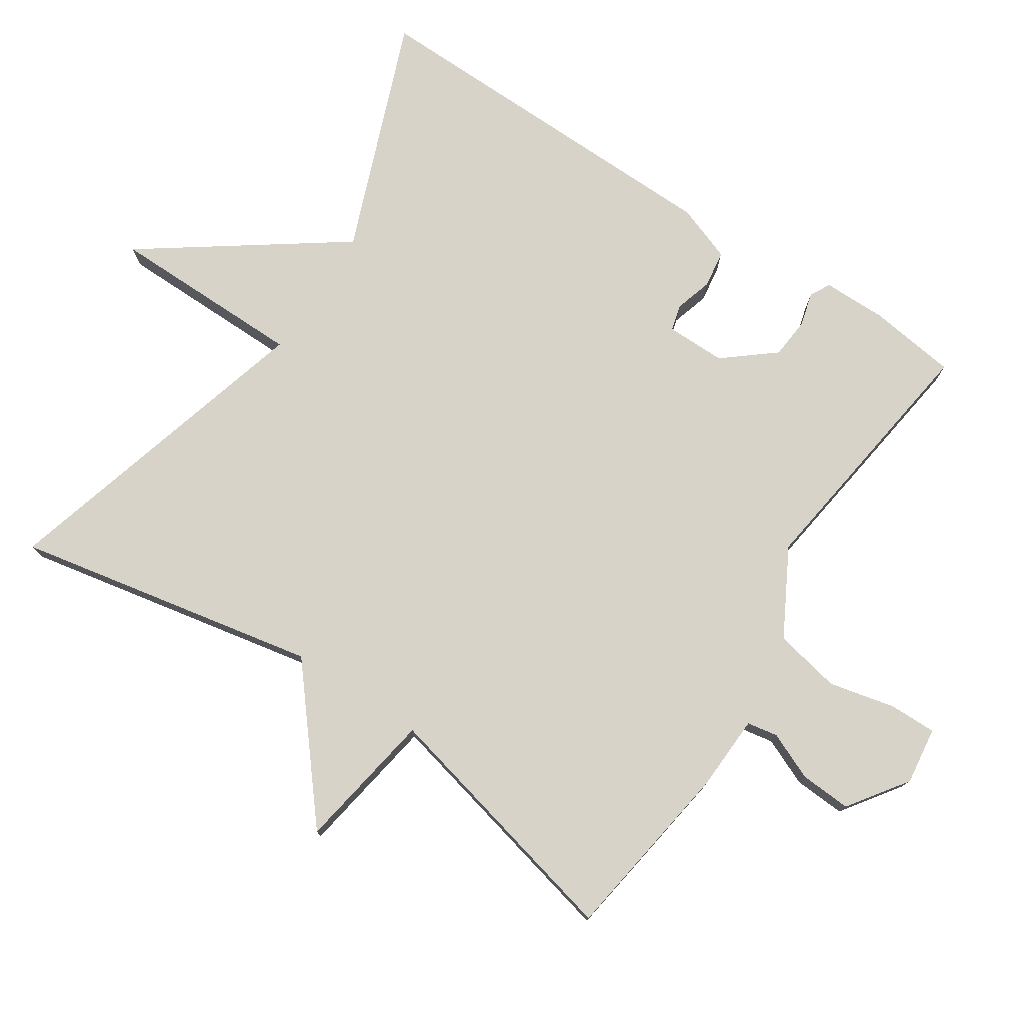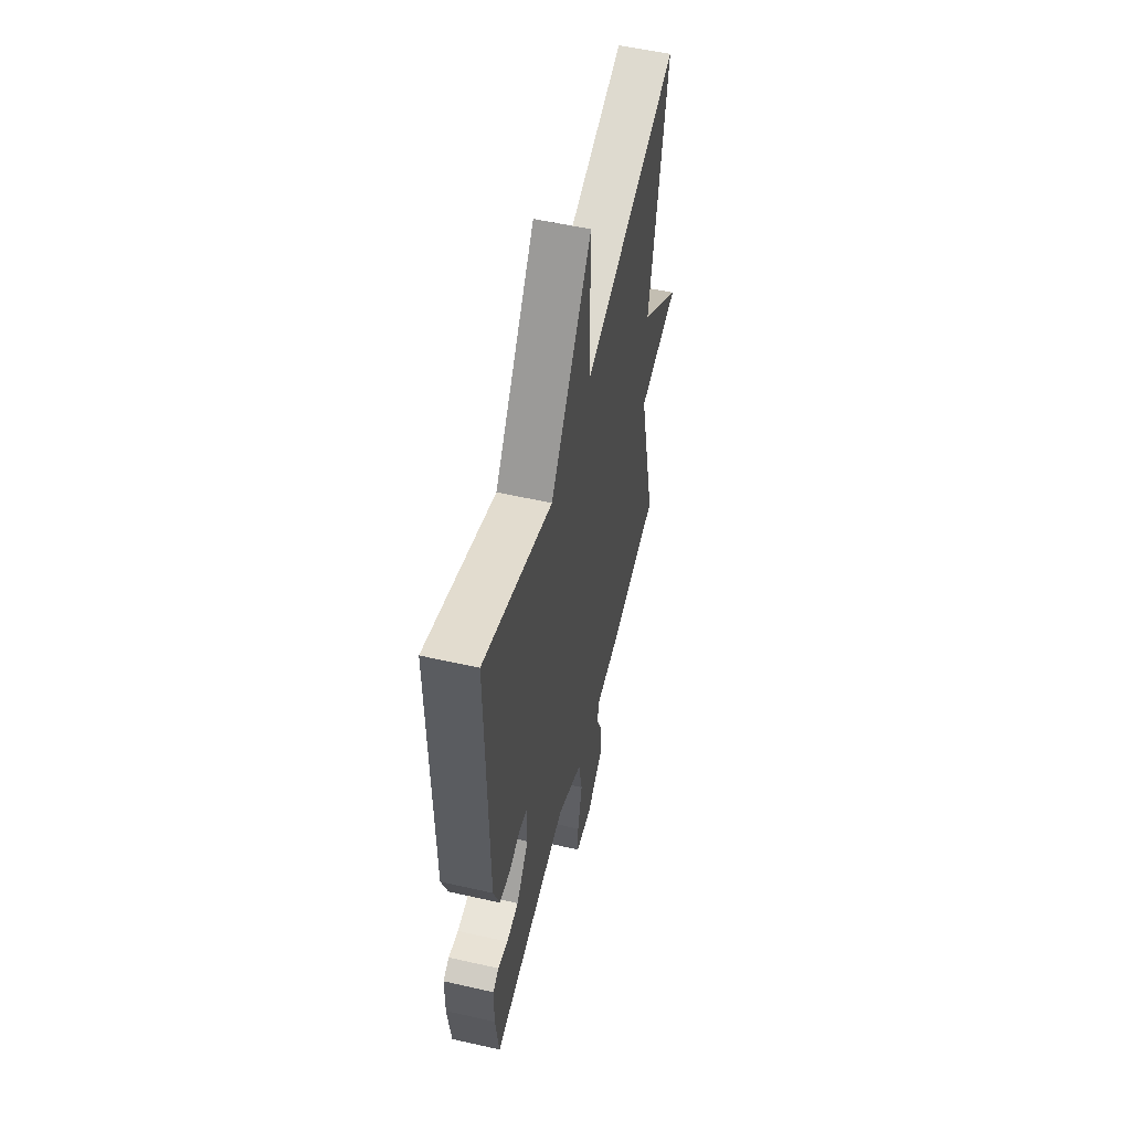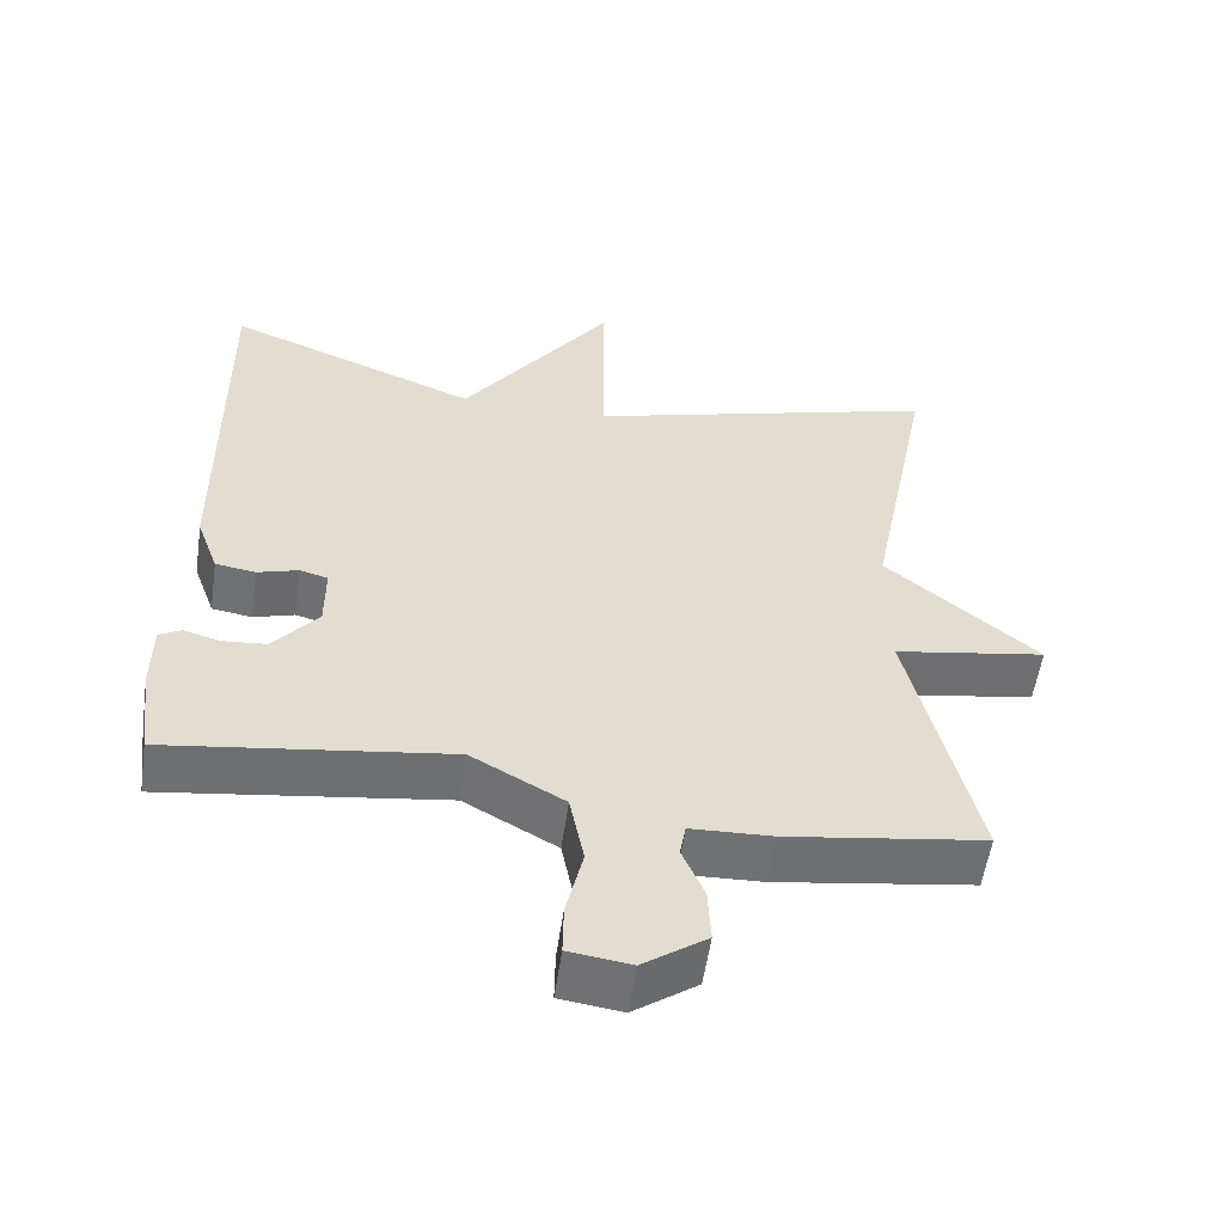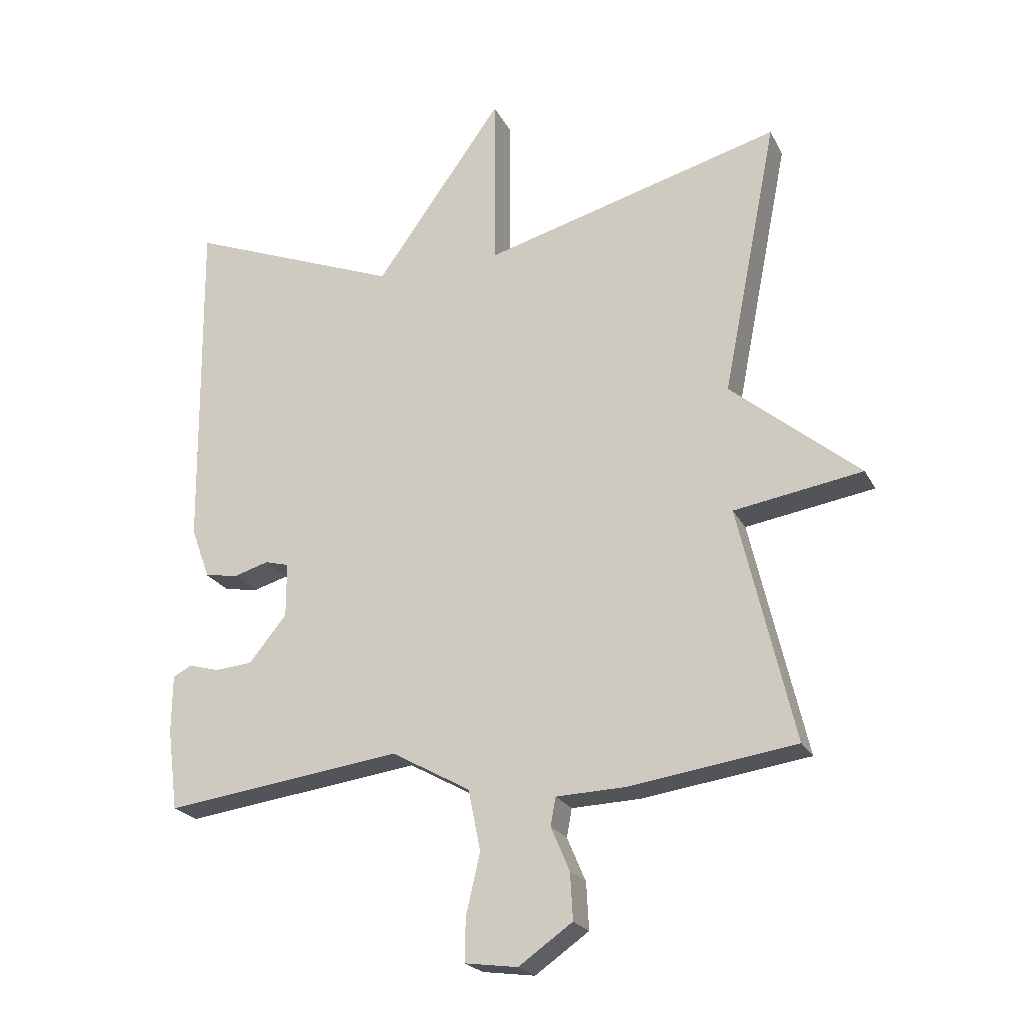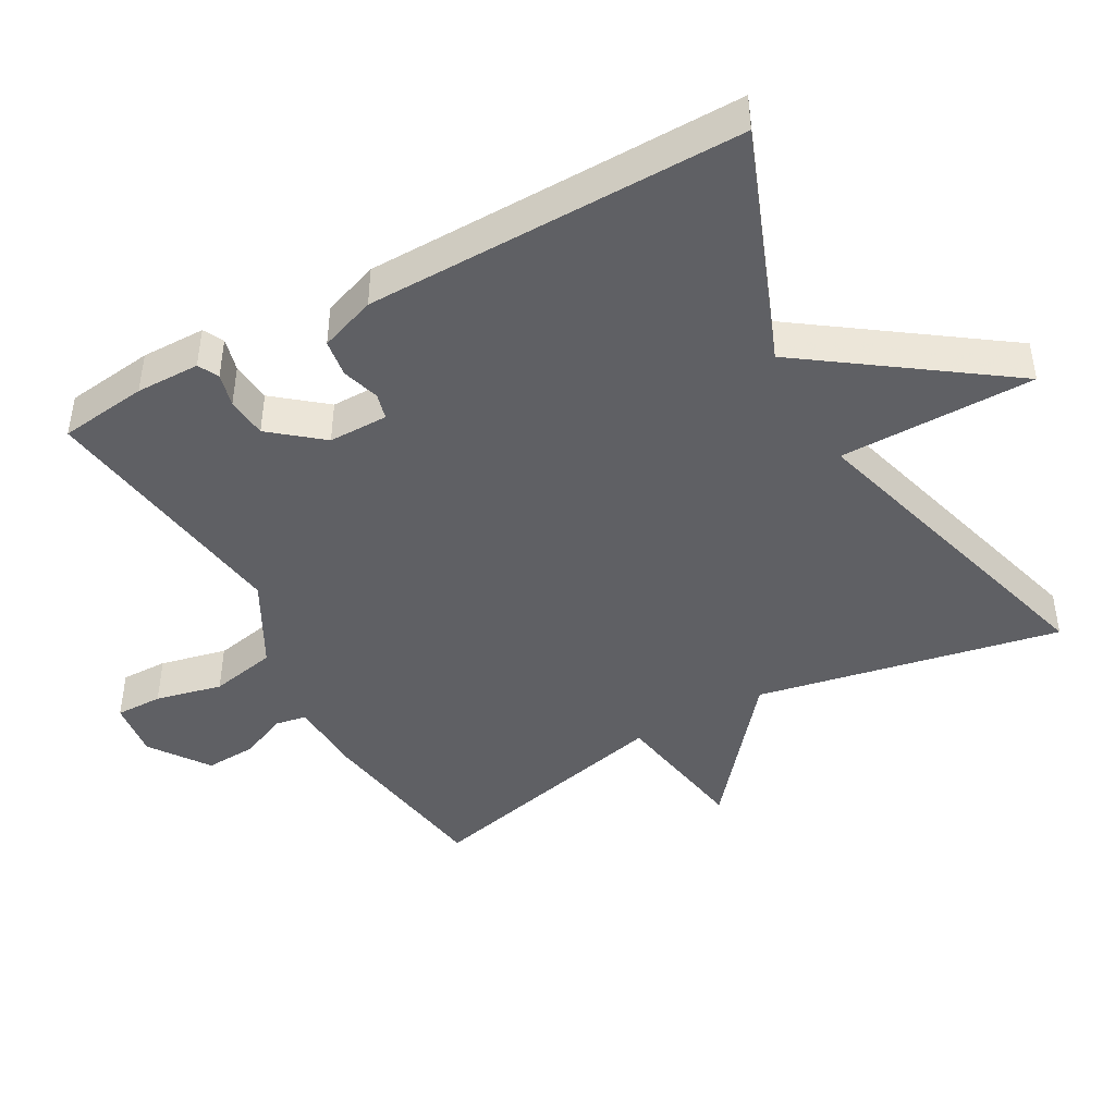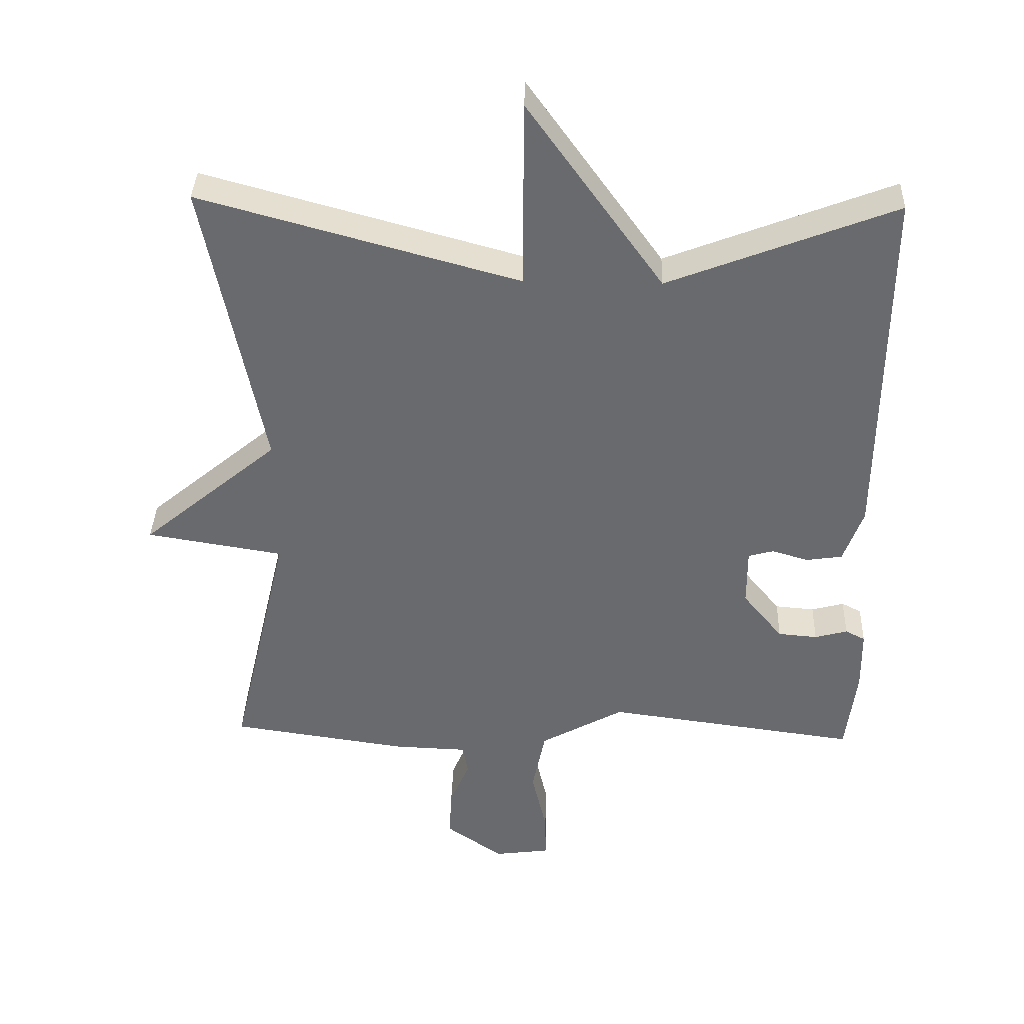
<metadata>
{"format":"obj","ext":"obj","renderer":"f3d","projection":"perspective","resolution":1024,"background":"white","views":[{"elev":77.0,"azim":123.5,"up":"+Y"},{"elev":54.6,"azim":-76.5,"up":"+Z"},{"elev":-55.3,"azim":-8.2,"up":"+Z"},{"elev":-22.2,"azim":21.0,"up":"+Z"},{"elev":-44.3,"azim":-60.8,"up":"+Y"},{"elev":36.8,"azim":-178.2,"up":"+Z"}]}
</metadata>
<code>
v -0.5 0.07 -0.5
v -0.516 0.07 -0.374
v -0.515 0.07 -0.283
v -0.486 0.07 -0.268
v -0.438 0.07 -0.281
v -0.38 0.07 -0.276
v -0.321 0.07 -0.204
v -0.321 0.07 -0.119
v -0.358 0.07 -0.109
v -0.412 0.07 -0.125
v -0.465 0.07 -0.117
v -0.494 0.07 -0.037
v -0.5 0.07 0.5
v -0.167 0.07 0.371
v 0.032 0.07 0.649
v 0.033 0.07 0.371
v 0.5 0.07 0.5
v 0.414 0.07 0.067
v 0.615 0.07 -0.1
v 0.414 0.07 -0.133
v 0.5 0.07 -0.5
v 0.239 0.07 -0.538
v 0.131 0.07 -0.542
v 0.123 0.07 -0.586
v 0.152 0.07 -0.654
v 0.156 0.07 -0.727
v 0.072 0.07 -0.786
v -0.01 0.07 -0.775
v -0.009 0.07 -0.708
v 0.013 0.07 -0.613
v -0.006 0.07 -0.518
v -0.129 0.07 -0.45
v -0.5 0 -0.5
v -0.516 0 -0.374
v -0.515 0 -0.283
v -0.486 0 -0.268
v -0.438 0 -0.281
v -0.38 0 -0.276
v -0.321 0 -0.204
v -0.321 0 -0.119
v -0.358 0 -0.109
v -0.412 0 -0.125
v -0.465 0 -0.117
v -0.494 0 -0.037
v -0.5 0 0.5
v -0.167 0 0.371
v 0.032 0 0.649
v 0.033 0 0.371
v 0.5 0 0.5
v 0.414 0 0.067
v 0.615 0 -0.1
v 0.414 0 -0.133
v 0.5 0 -0.5
v 0.239 0 -0.538
v 0.131 0 -0.542
v 0.123 0 -0.586
v 0.152 0 -0.654
v 0.156 0 -0.727
v 0.072 0 -0.786
v -0.01 0 -0.775
v -0.009 0 -0.708
v 0.013 0 -0.613
v -0.006 0 -0.518
v -0.129 0 -0.45
f 28 29 30
f 27 28 30
f 26 27 30
f 25 26 30
f 24 25 30
f 23 24 30 31
f 23 31 32
f 22 23 32
f 21 22 32
f 20 21 32
f 18 19 20
f 16 17 18
f 20 32 1
f 18 20 1
f 16 18 1
f 12 13 14
f 11 12 14
f 10 11 14
f 9 10 14
f 14 15 16
f 9 14 16
f 8 9 16
f 3 4 5
f 2 3 5
f 1 2 5
f 1 5 6
f 7 8 16
f 7 16 1
f 1 6 7
f 62 61 60
f 62 60 59
f 62 59 58
f 62 58 57
f 62 57 56
f 63 62 56 55
f 64 63 55
f 64 55 54
f 64 54 53
f 64 53 52
f 52 51 50
f 50 49 48
f 33 64 52
f 33 52 50
f 33 50 48
f 46 45 44
f 46 44 43
f 46 43 42
f 46 42 41
f 48 47 46
f 48 46 41
f 48 41 40
f 37 36 35
f 37 35 34
f 37 34 33
f 38 37 33
f 48 40 39
f 33 48 39
f 39 38 33
f 1 33 34 2
f 2 34 35 3
f 3 35 36 4
f 4 36 37 5
f 5 37 38 6
f 6 38 39 7
f 7 39 40 8
f 8 40 41 9
f 9 41 42 10
f 10 42 43 11
f 11 43 44 12
f 12 44 45 13
f 13 45 46 14
f 14 46 47 15
f 15 47 48 16
f 16 48 49 17
f 17 49 50 18
f 18 50 51 19
f 19 51 52 20
f 20 52 53 21
f 21 53 54 22
f 22 54 55 23
f 23 55 56 24
f 24 56 57 25
f 25 57 58 26
f 26 58 59 27
f 27 59 60 28
f 28 60 61 29
f 29 61 62 30
f 30 62 63 31
f 31 63 64 32
f 32 64 33 1

</code>
